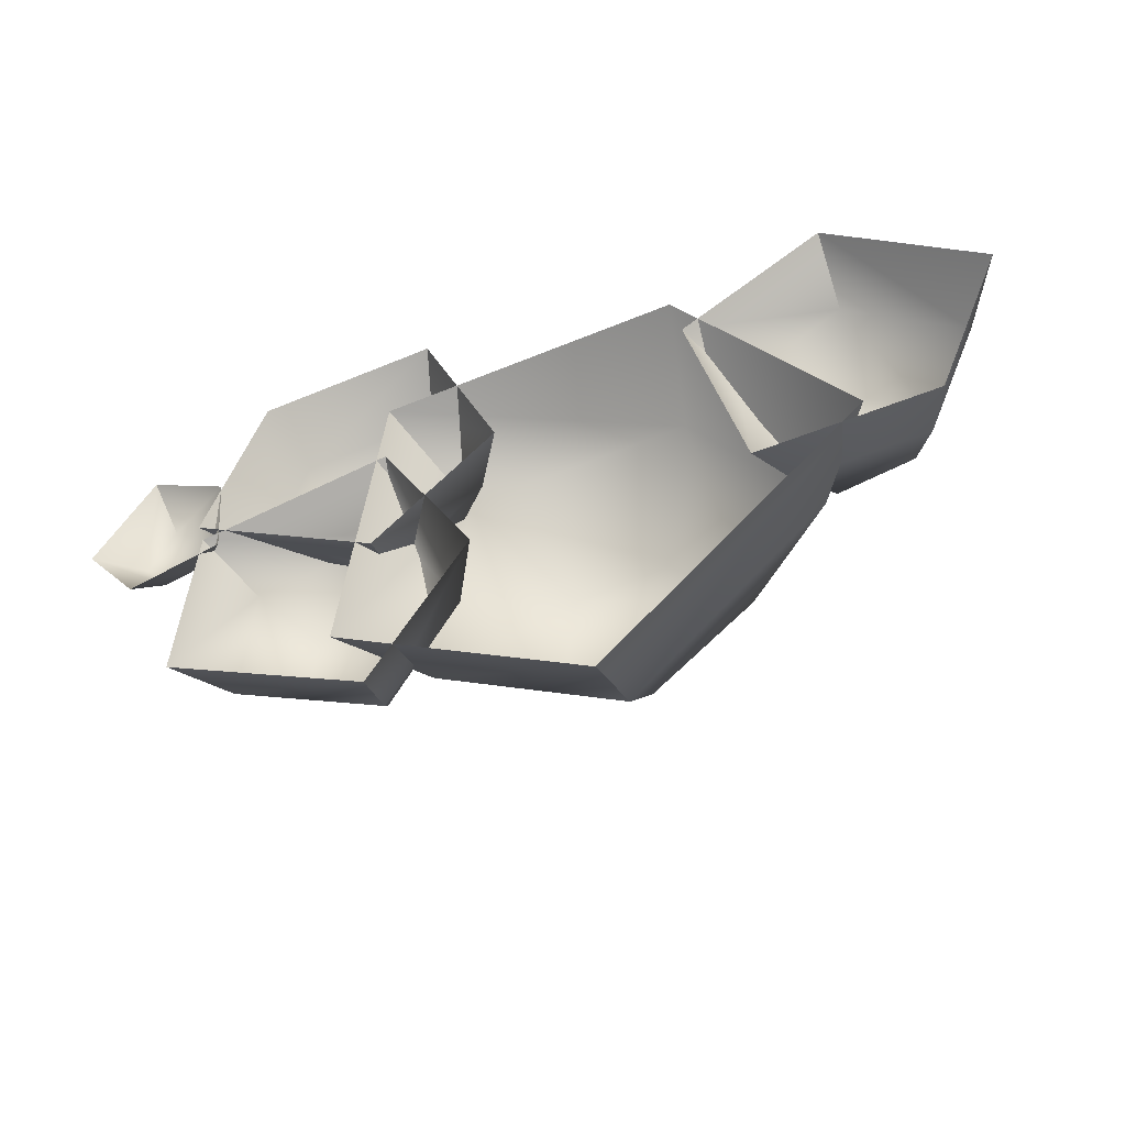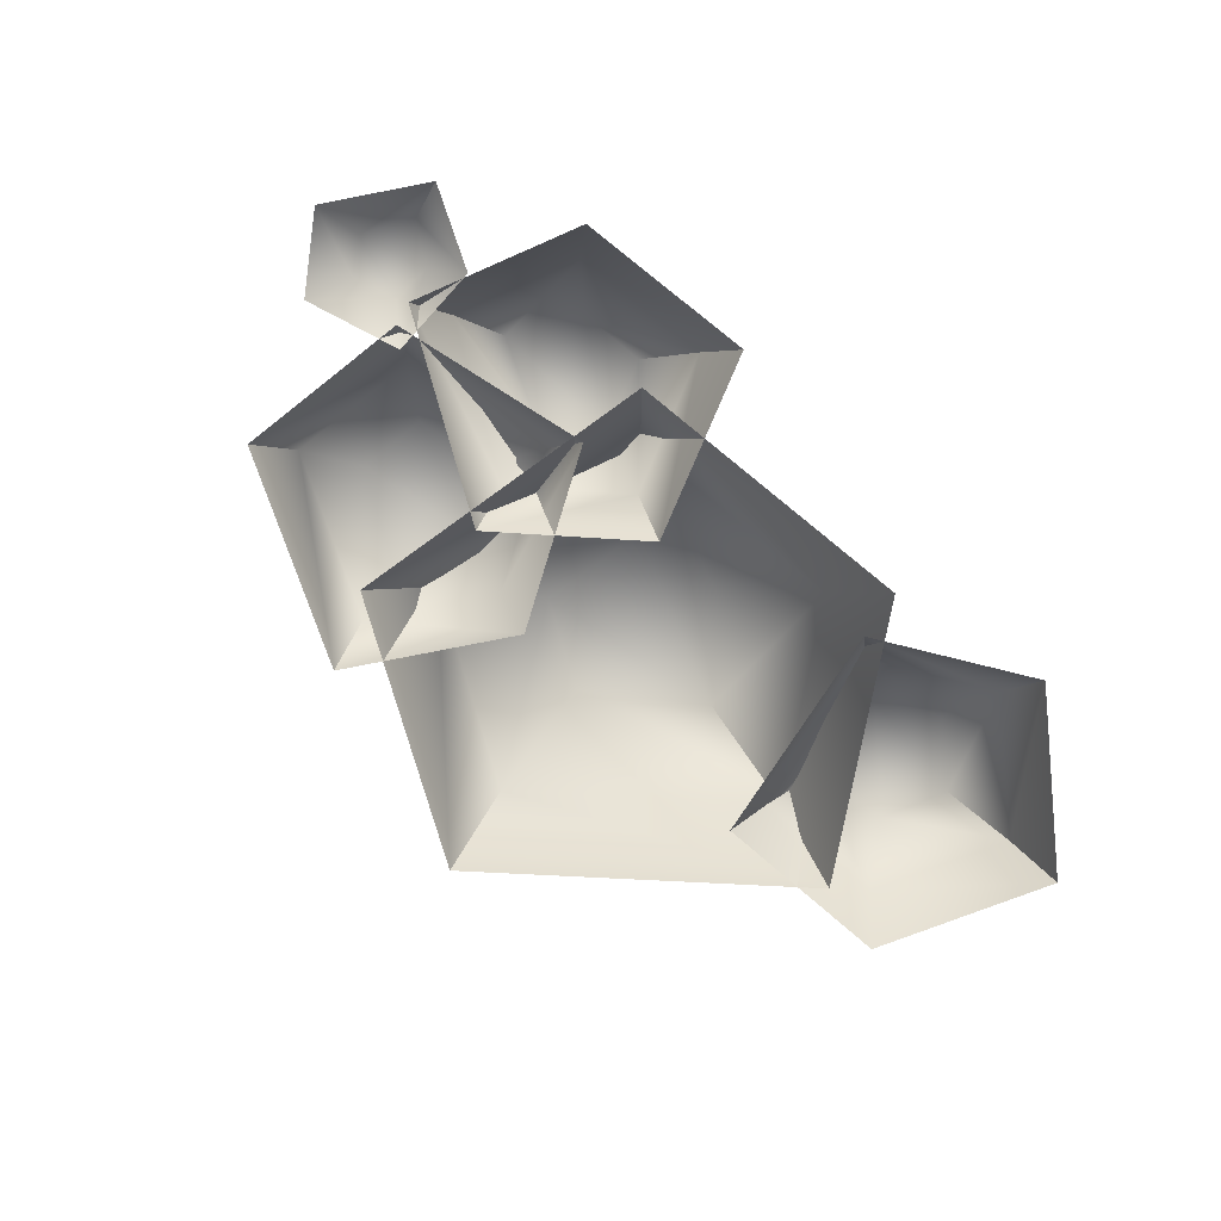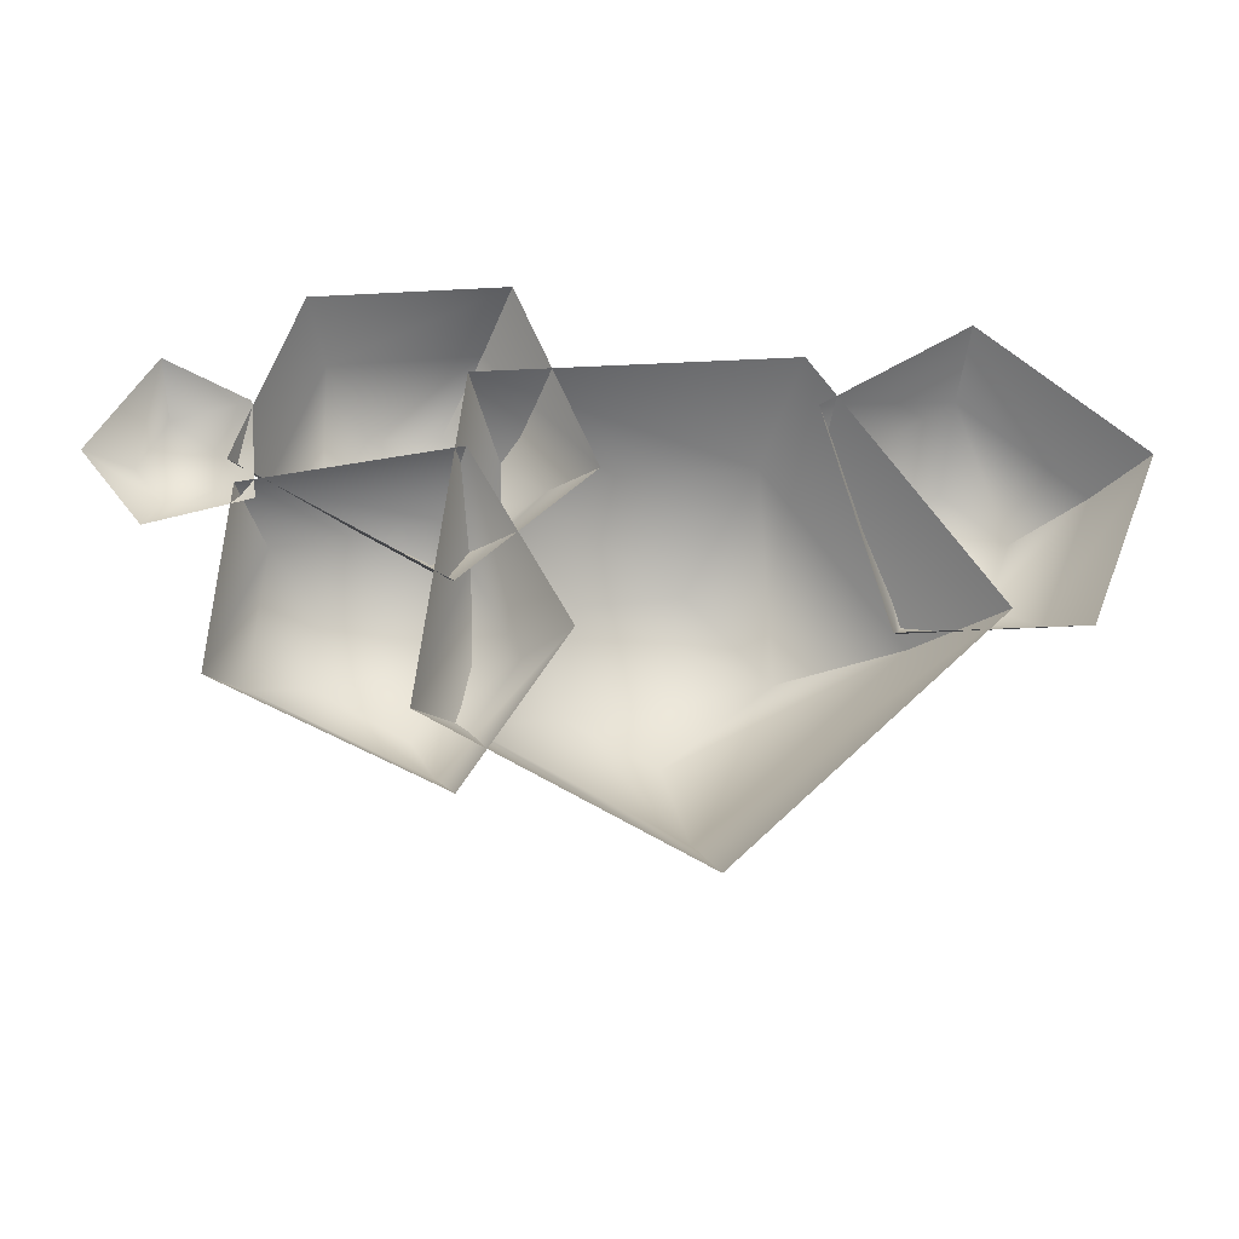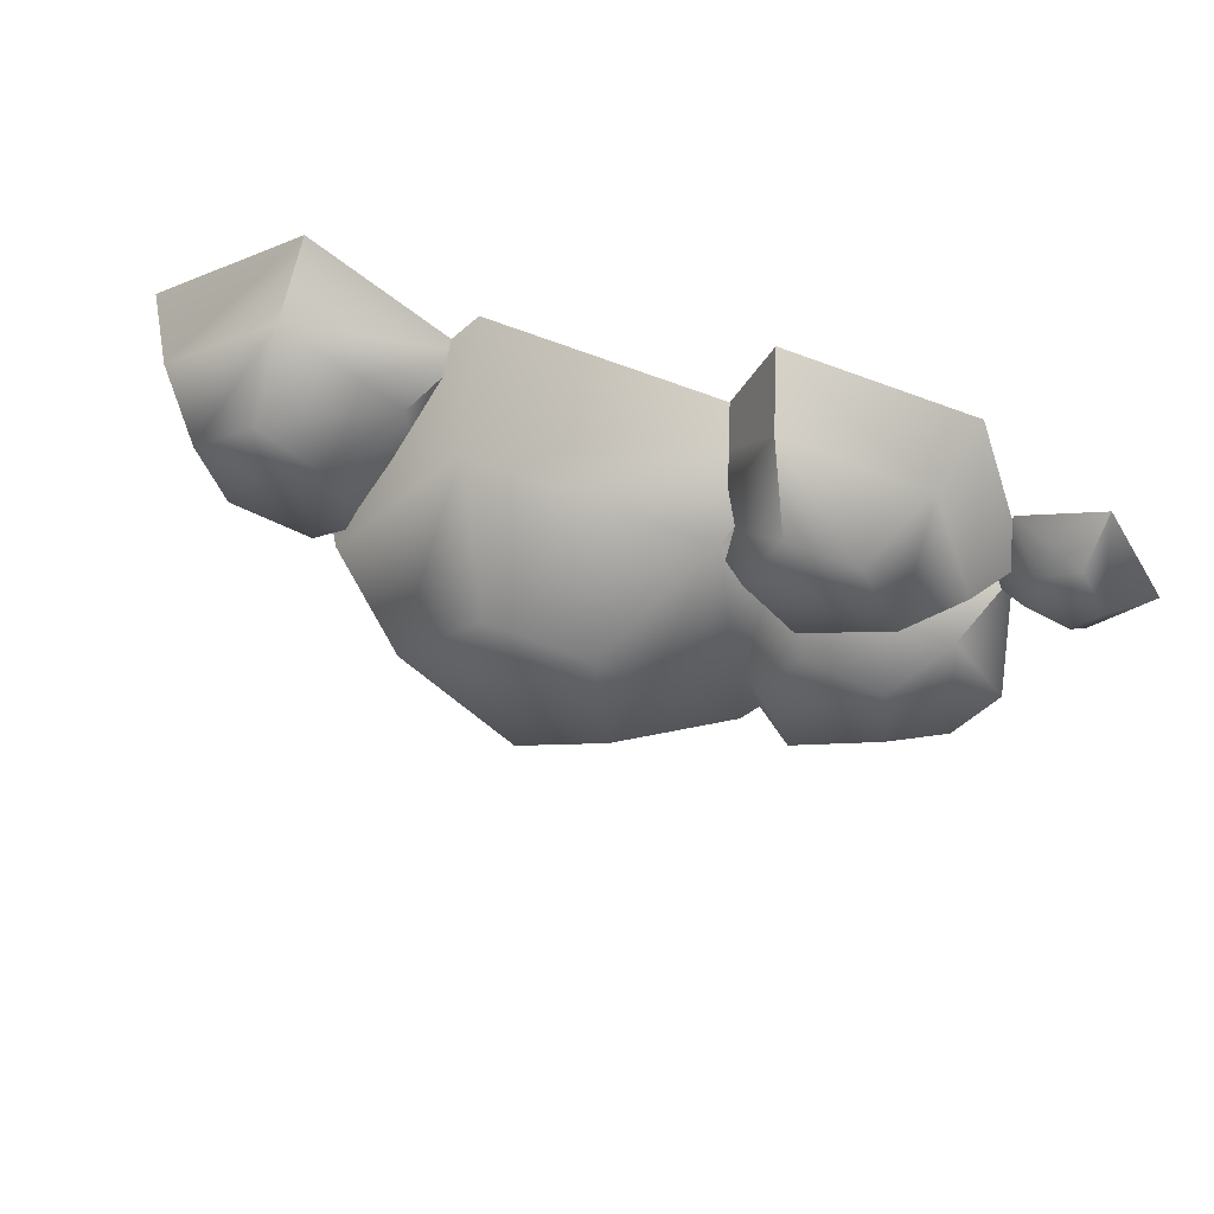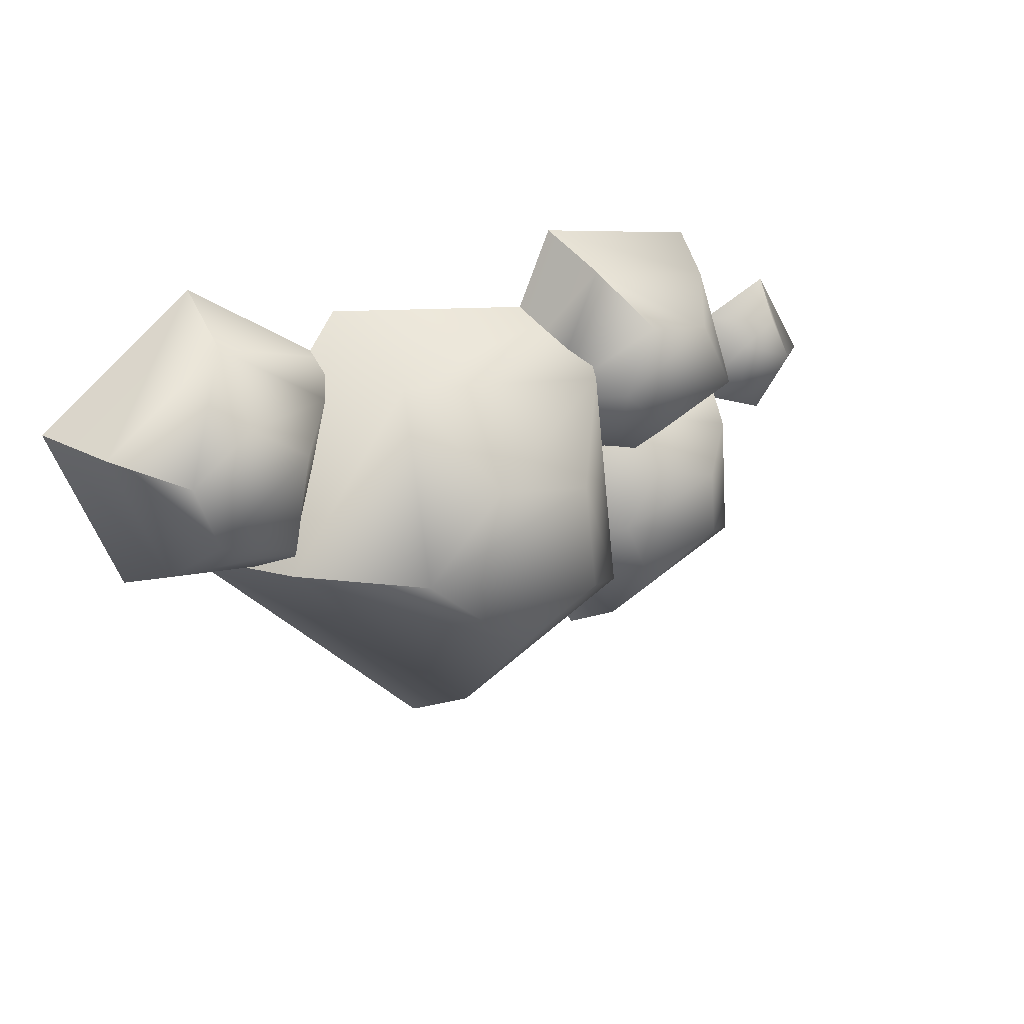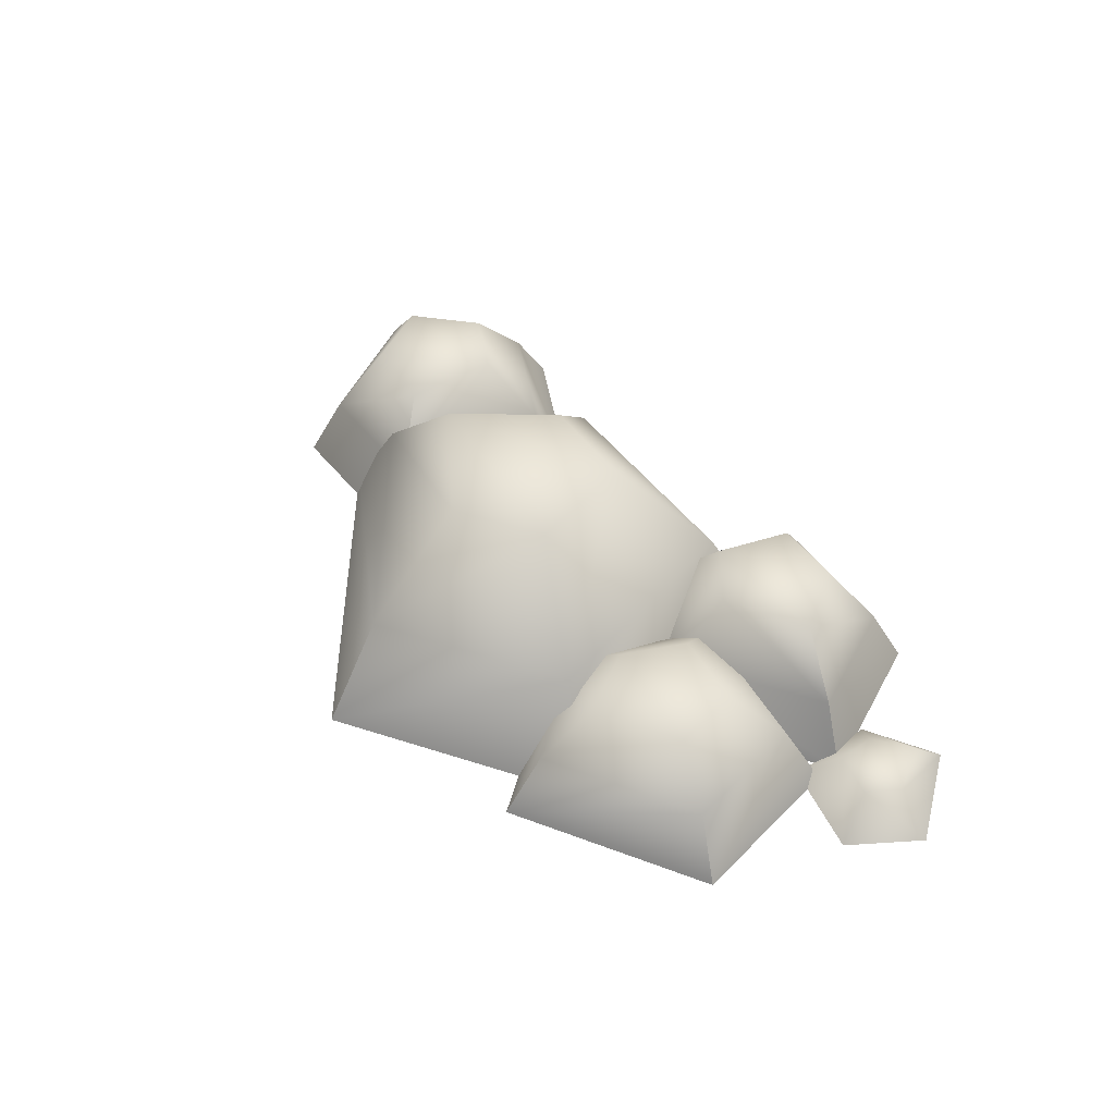
<metadata>
{"format":"obj","ext":"obj","renderer":"f3d","projection":"perspective","resolution":1024,"background":"white","views":[{"elev":-48.5,"azim":19.6,"up":"+Z"},{"elev":-78.2,"azim":-47.4,"up":"+Y"},{"elev":-25.5,"azim":-9.0,"up":"+Z"},{"elev":52.2,"azim":-161.9,"up":"+Z"},{"elev":23.5,"azim":148.0,"up":"+Z"},{"elev":48.4,"azim":-133.6,"up":"+Y"}]}
</metadata>
<code>
g Mountains
v 3.724 2.924e-06 4.624
v 6.453 2.73 -1.032
v 8.027 2.924e-06 -1.182
v 3.221 2.73 3.271
v -3.683 2.924e-06 3.538
v 3.977 5.217 -0.9661
v -2.52 2.73 2.473
v 1.909 5.217 1.107
v -0.5645 5.217 0.6793
v -0.9002 5.217 -2.128
v -3.236 2.73 -3.516
v -4.626 2.924e-06 -4.342
v -3.683 2.924e-06 3.538
v 1.334 5.217 -3.239
v 6.453 2.73 -1.032
v 1.53 2.73 -5.886
v 8.027 2.924e-06 -1.182
v 1.646 2.924e-06 -7.459
v 1.646 2.924e-06 -7.459
v -4.626 2.924e-06 -4.342
v 9.835 2.924e-06 -1.443
v 5.949 1.694 -1.15
v 5.38 2.924e-06 -1.949
v 9.265 1.694 -0.7522
v 11.56 2.924e-06 2.873
v 10.62 1.694 2.579
v 6.648 3.394 -0.01612
v 8.61 3.394 0.5041
v 9.212 3.394 2.137
v 6.203 3.394 2.358
v 5.949 1.694 -1.15
v 4.873 1.694 3.003
v 5.38 2.924e-06 -1.949
v 3.992 2.924e-06 3.43
v 7.645 3.394 3.313
v 7.628 1.694 4.826
v 3.992 2.924e-06 3.43
v 7.616 2.924e-06 5.829
v 10.62 1.694 2.579
v 7.616 2.924e-06 5.829
v 11.56 2.924e-06 2.873
v -1.327 2.924e-06 -2.283
v -3.951 1.694 -5.164
v -3.672 2.924e-06 -6.105
v -2.223 1.694 -2.306
v -3.669 2.924e-06 1.73
v -4.012 1.694 0.8139
v -4.414 2.844 -3.915
v -3.616 2.844 -2.049
v -6.559 2.844 -2.804
v -7.886 1.694 -3.454
v -3.672 2.924e-06 -6.105
v -8.765 2.924e-06 -3.885
v -6.423 2.844 -1.08
v -4.531 2.844 -0.5689
v -7.626 1.694 -0.1615
v -8.765 2.924e-06 -3.885
v -8.423 2.924e-06 0.4469
v -8.423 2.924e-06 0.4469
v -3.669 2.924e-06 1.73
v -7.193 2.924e-06 5.073
v -8.606 2.924e-06 0.987
v -7.734 1.633 1.355
v -6.663 1.633 4.391
v -2.771 2.924e-06 5.784
v -3.243 1.633 4.967
v -6.521 3.272 1.775
v -5.619 3.272 3.51
v -3.956 3.272 3.734
v -3.179 3.272 2.012
v -4.38 3.272 0.856
v -7.734 1.633 1.355
v -4.053 1.633 -0.5302
v -8.606 2.924e-06 0.987
v -3.837 2.924e-06 -1.449
v -1.759 1.633 1.678
v -3.837 2.924e-06 -1.449
v -0.8177 2.924e-06 1.456
v -3.243 1.633 4.967
v -0.8177 2.924e-06 1.456
v -2.771 2.924e-06 5.784
v -8.175 2.905e-06 2.403
v -10.12 2.905e-06 3.264
v -9.869 0.9583 2.302
v -8.901 0.9583 1.698
v -7.973 2.905e-06 0.1225
v -10.5 0.9583 1.099
v -10.12 2.905e-06 3.264
v -11.55 2.905e-06 0.9387
v -8.847 0.9583 0.7214
v -10.21 2.905e-06 -0.685
v -9.883 0.9583 0.3479
g Mountains_0
f 3 2 1
f 2 4 1
f 1 4 5
f 2 6 4
f 4 7 5
f 6 8 4
f 4 8 7
f 9 8 6
f 8 9 7
f 10 9 6
f 7 9 11
f 9 10 11
f 7 11 12
f 13 7 12
f 6 14 10
f 14 6 15
f 10 14 16
f 16 14 15
f 11 10 16
f 16 15 17
f 18 16 17
f 11 16 19
f 20 11 19
f 23 22 21
f 22 24 21
f 21 24 25
f 24 26 25
f 22 27 24
f 24 28 26
f 27 28 24
f 28 29 26
f 28 27 30
f 30 29 28
f 30 27 31
f 32 30 31
f 32 31 33
f 34 32 33
f 30 35 29
f 35 30 32
f 29 35 36
f 36 35 32
f 36 32 37
f 38 36 37
f 39 29 36
f 39 36 40
f 41 39 40
f 44 43 42
f 43 45 42
f 42 45 46
f 45 47 46
f 43 48 45
f 48 49 45
f 45 49 47
f 50 48 43
f 49 48 50
f 51 50 43
f 51 43 52
f 53 51 52
f 50 54 49
f 54 50 51
f 54 55 49
f 49 55 47
f 56 54 51
f 55 54 56
f 47 55 56
f 56 51 57
f 58 56 57
f 47 56 59
f 60 47 59
f 63 62 61
f 64 63 61
f 64 61 65
f 66 64 65
f 67 63 64
f 68 64 66
f 68 67 64
f 69 68 66
f 67 68 70
f 68 69 70
f 70 71 67
f 67 71 72
f 71 73 72
f 71 70 73
f 72 73 74
f 73 75 74
f 70 69 76
f 70 76 73
f 73 76 77
f 76 78 77
f 69 79 76
f 76 79 80
f 79 81 80
f 84 83 82
f 85 84 82
f 85 82 86
f 87 84 85
f 84 87 88
f 87 89 88
f 90 85 86
f 87 85 90
f 90 86 91
f 92 91 89
f 87 92 89
f 90 92 87
f 92 90 91

</code>
